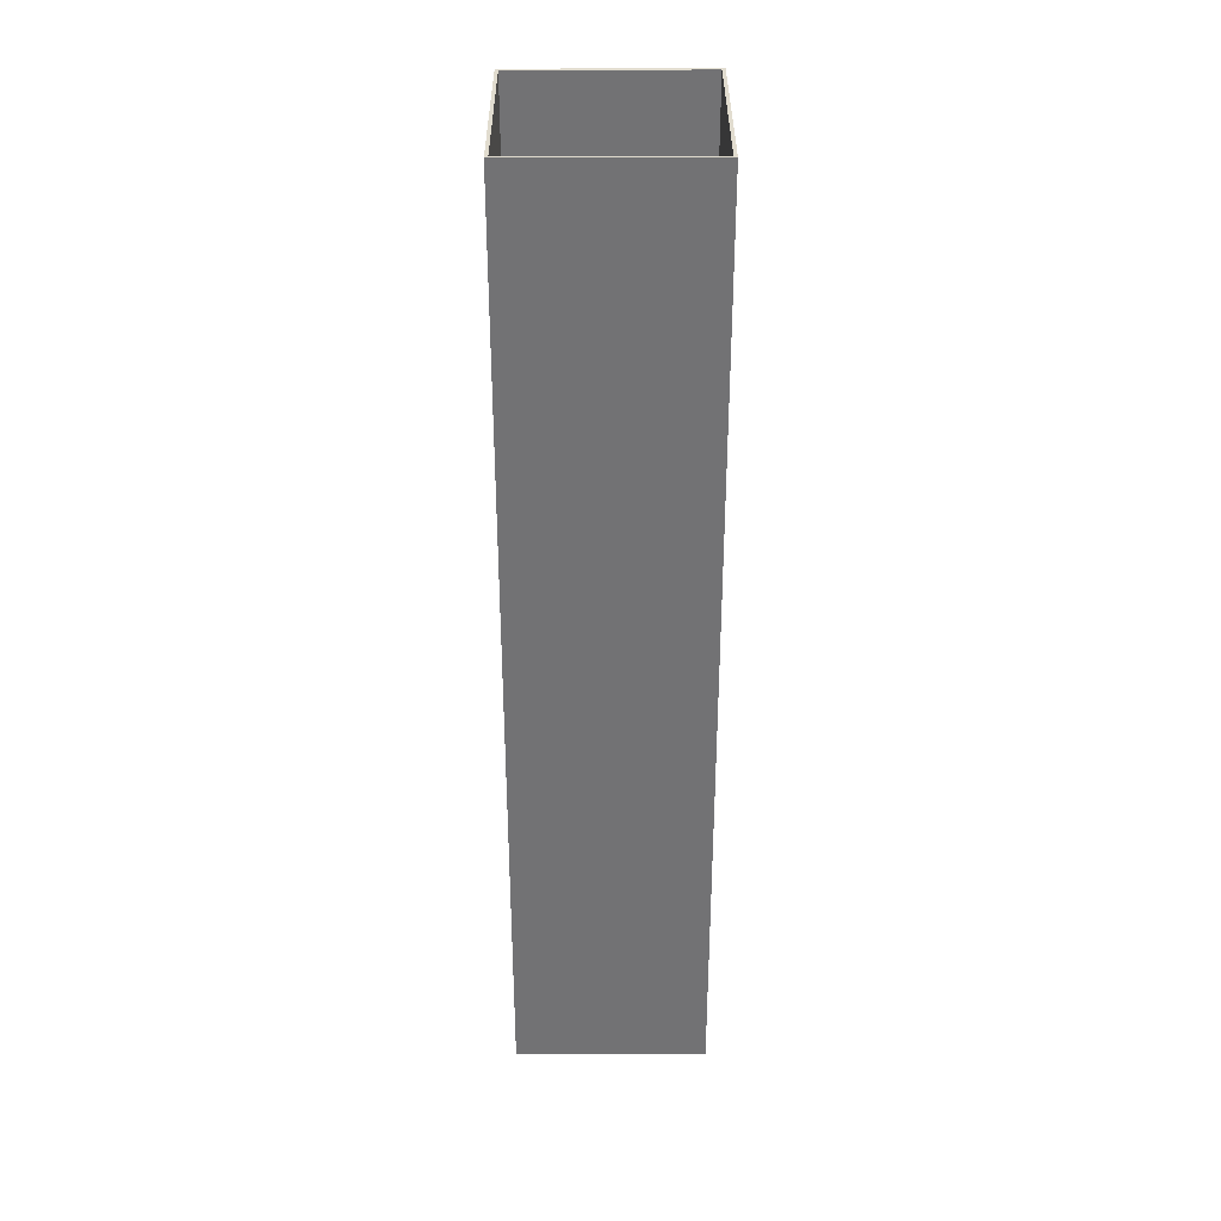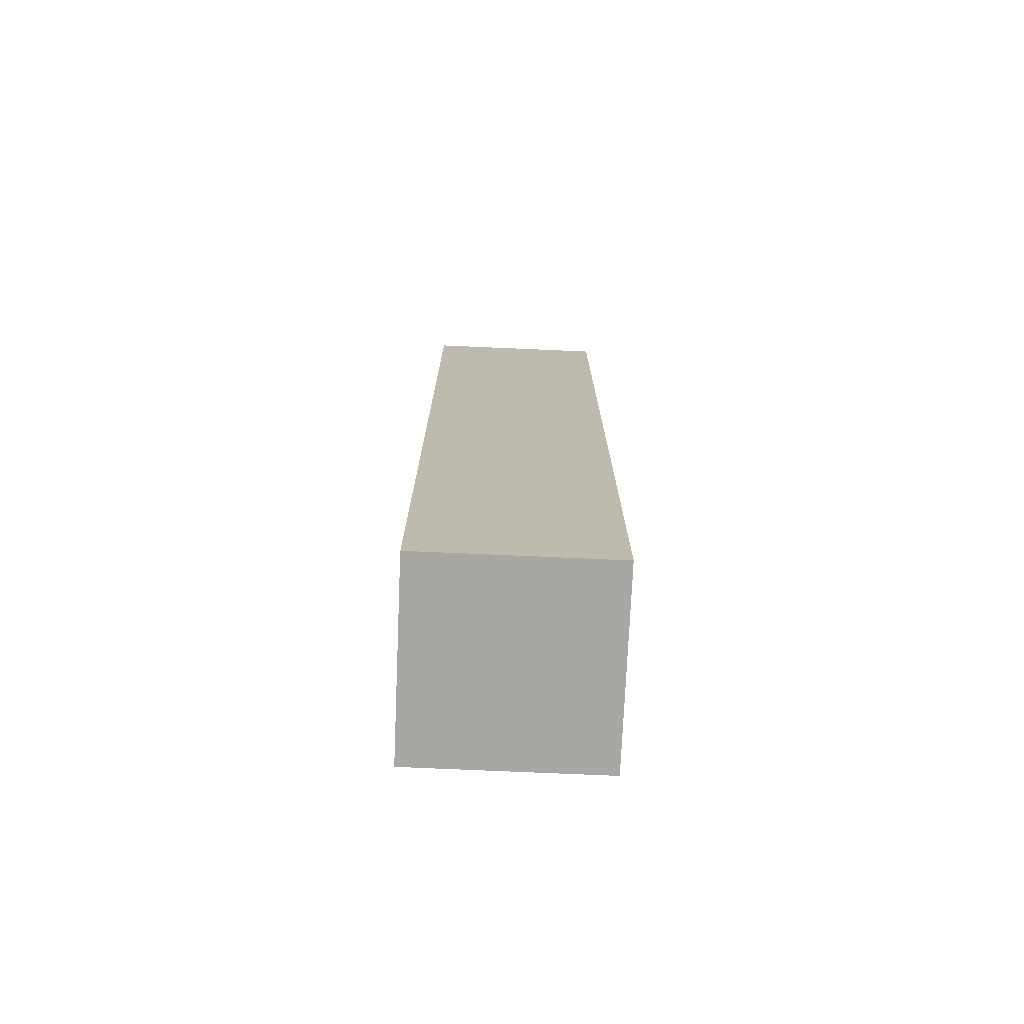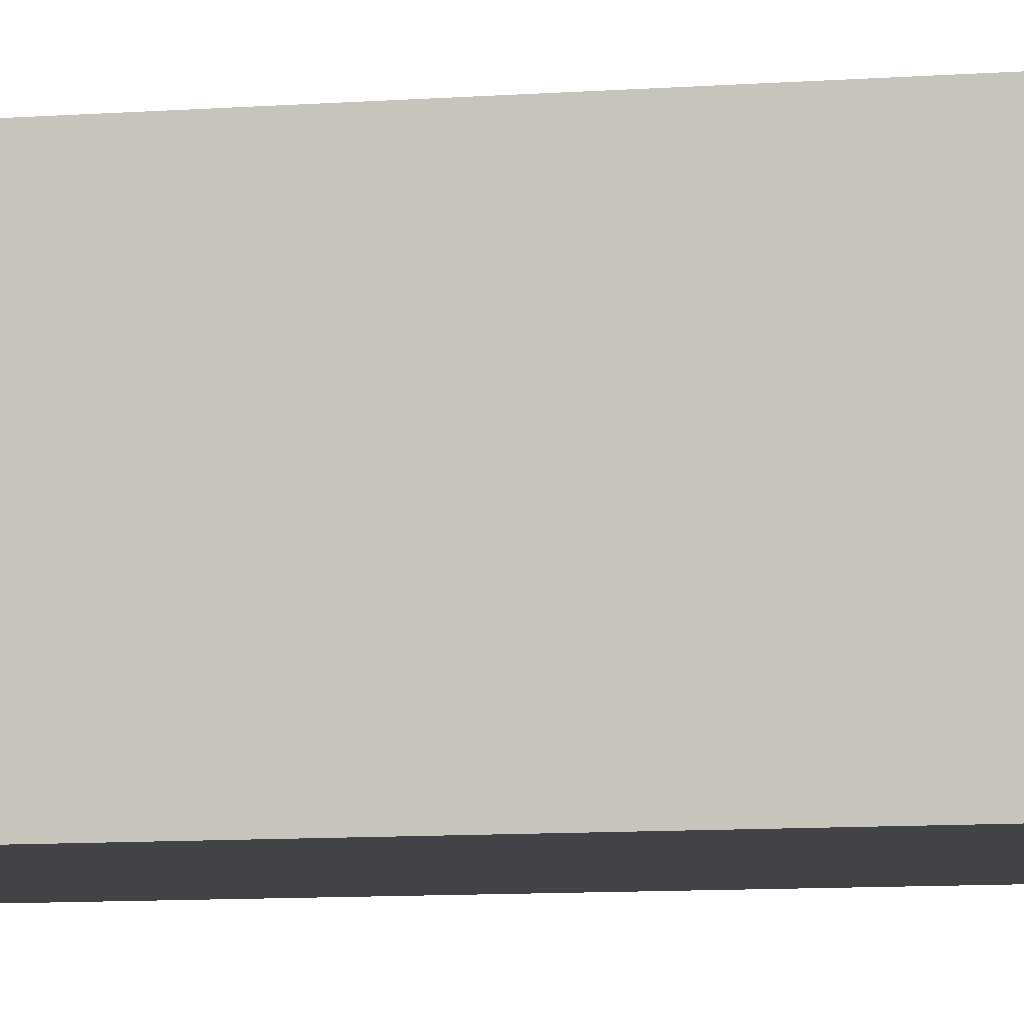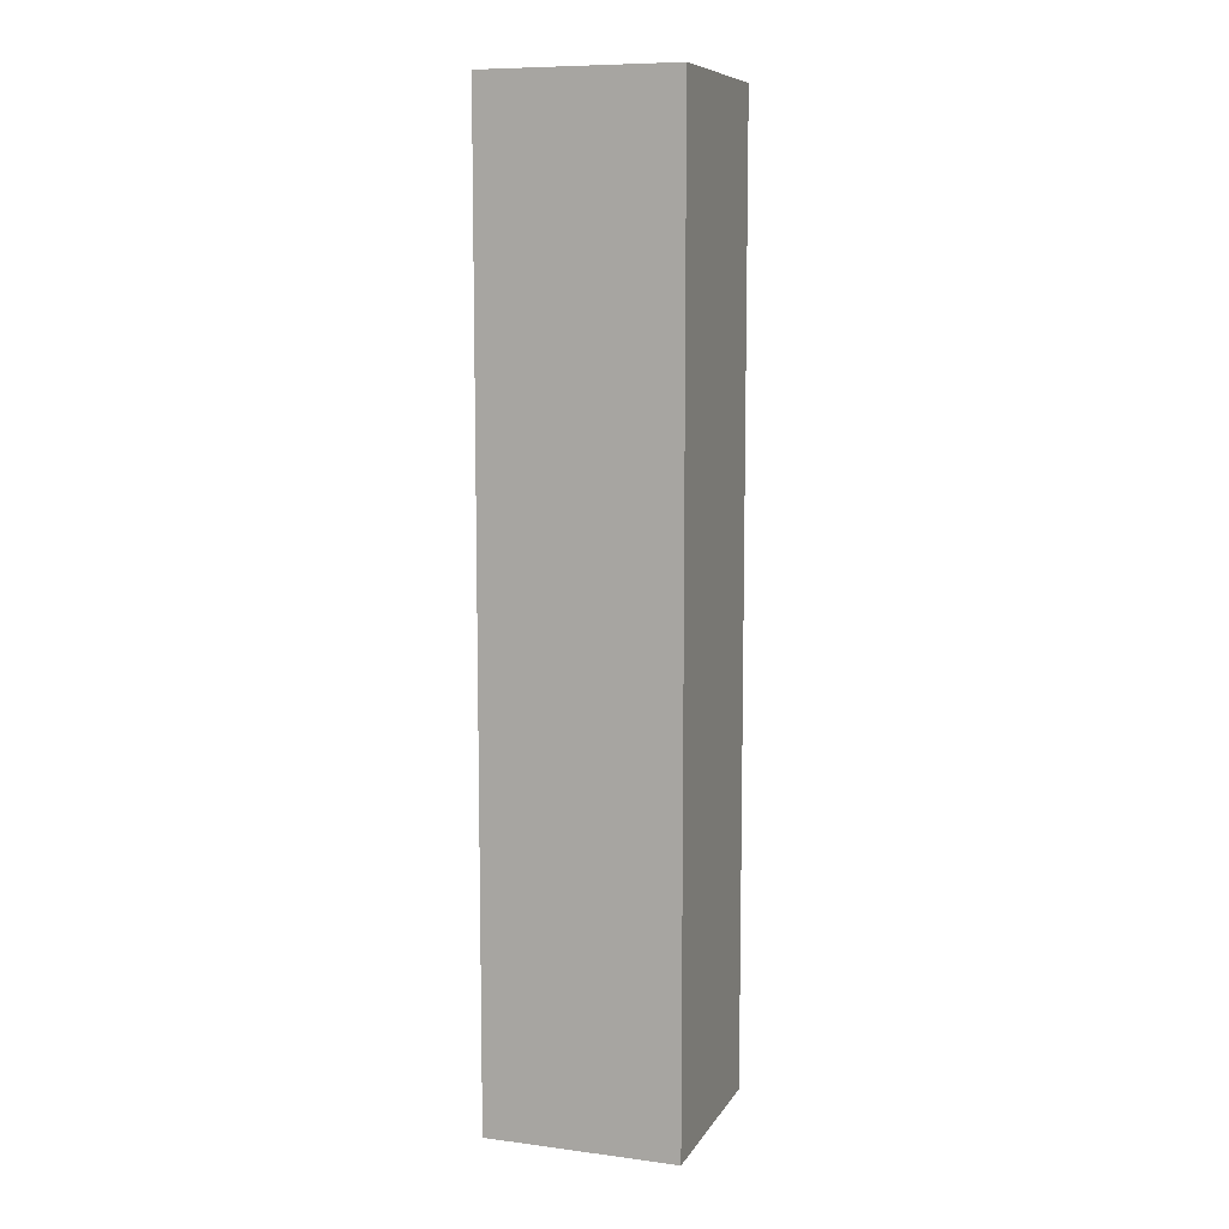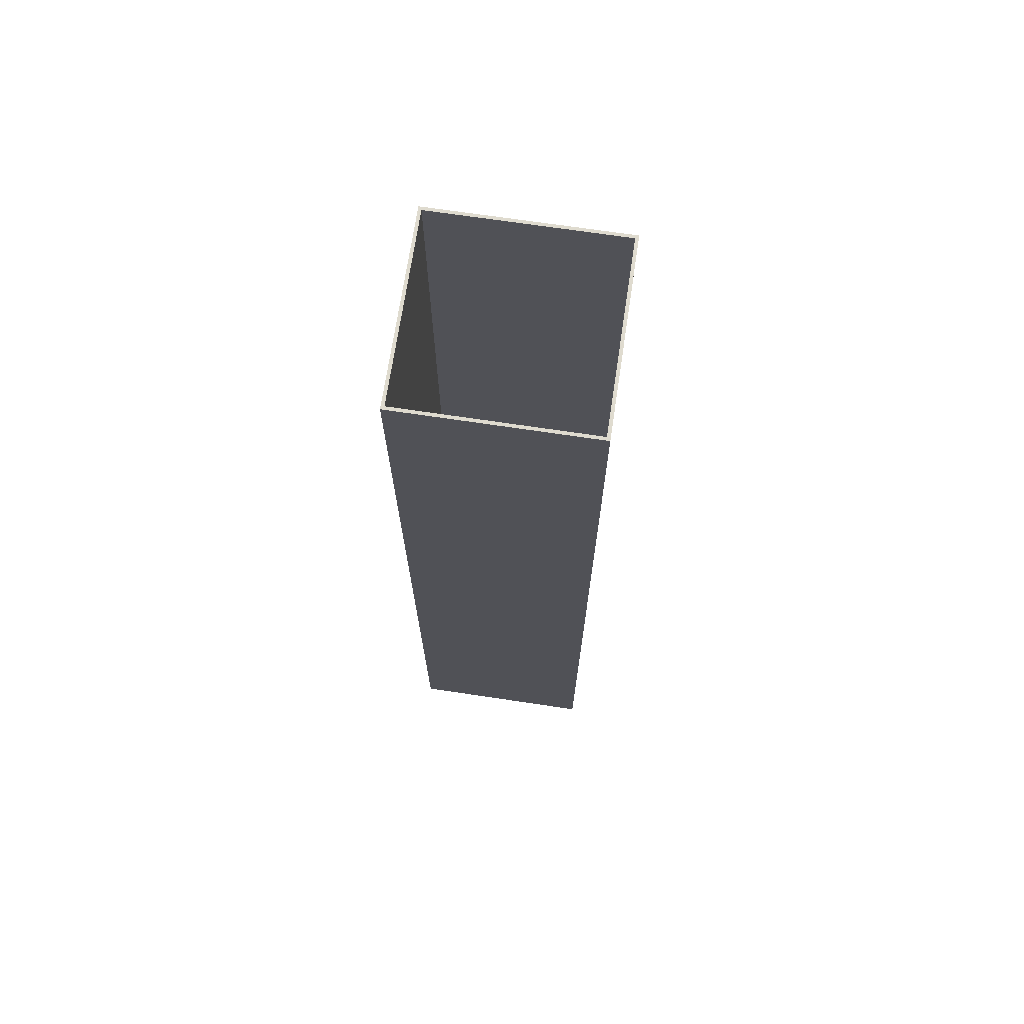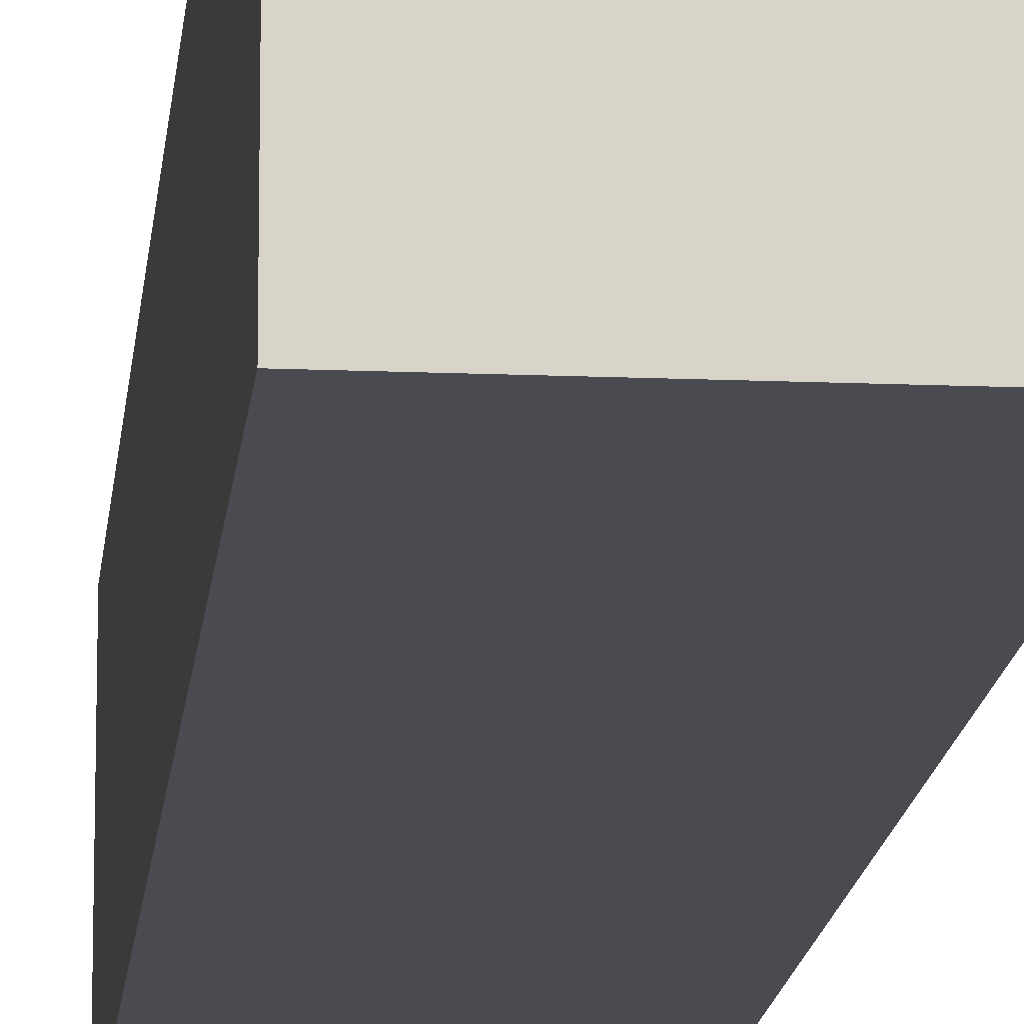
<metadata>
{"format":"obj","ext":"obj","renderer":"f3d","projection":"perspective","resolution":1024,"background":"white","views":[{"elev":34.4,"azim":-90.2,"up":"+Z"},{"elev":-74.5,"azim":177.5,"up":"+Z"},{"elev":-7.5,"azim":103.6,"up":"+Y"},{"elev":8.9,"azim":-161.0,"up":"+Z"},{"elev":70.4,"azim":8.5,"up":"+Z"},{"elev":-14.5,"azim":174.7,"up":"+Y"}]}
</metadata>
<code>
v -0.055 -6.736e-18 -0.295
v -0.0538 0.01144 -0.295
v -0.05025 0.02237 -0.295
v -0.0445 0.03233 -0.295
v -0.0368 0.04087 -0.295
v -0.0275 0.04763 -0.295
v -0.017 0.05231 -0.295
v -0.005749 0.0547 -0.295
v 0.005749 0.0547 -0.295
v 0.017 0.05231 -0.295
v 0.0275 0.04763 -0.295
v 0.0368 0.04087 -0.295
v 0.0445 0.03233 -0.295
v 0.05025 0.02237 -0.295
v 0.0538 0.01144 -0.295
v 0.055 0 -0.295
v 0.0538 -0.01144 -0.295
v 0.05025 -0.02237 -0.295
v 0.0445 -0.03233 -0.295
v 0.0368 -0.04087 -0.295
v 0.0275 -0.04763 -0.295
v 0.017 -0.05231 -0.295
v 0.005749 -0.0547 -0.295
v -0.005749 -0.0547 -0.295
v -0.017 -0.05231 -0.295
v -0.0275 -0.04763 -0.295
v -0.0368 -0.04087 -0.295
v -0.0445 -0.03233 -0.295
v -0.05025 -0.02237 -0.295
v -0.0538 -0.01144 -0.295
v -0.055 -6.736e-18 -0.29
v -0.0538 -0.01144 -0.29
v -0.05025 -0.02237 -0.29
v -0.0445 -0.03233 -0.29
v -0.0368 -0.04087 -0.29
v -0.0275 -0.04763 -0.29
v -0.017 -0.05231 -0.29
v -0.005749 -0.0547 -0.29
v 0.005749 -0.0547 -0.29
v 0.017 -0.05231 -0.29
v 0.0275 -0.04763 -0.29
v 0.0368 -0.04087 -0.29
v 0.0445 -0.03233 -0.29
v 0.05025 -0.02237 -0.29
v 0.0538 -0.01144 -0.29
v 0.055 0 -0.29
v 0.0538 0.01144 -0.29
v 0.05025 0.02237 -0.29
v 0.0445 0.03233 -0.29
v 0.0368 0.04087 -0.29
v 0.0275 0.04763 -0.29
v 0.017 0.05231 -0.29
v 0.005749 0.0547 -0.29
v -0.005749 0.0547 -0.29
v -0.017 0.05231 -0.29
v -0.0275 0.04763 -0.29
v -0.0368 0.04087 -0.29
v -0.0445 0.03233 -0.29
v -0.05025 0.02237 -0.29
v -0.0538 0.01144 -0.29
v -0.055 -6.736e-18 -0.295
v -0.055 -6.736e-18 -0.29
v -0.055 -6.736e-18 -0.295
v -0.0538 -0.01144 -0.295
v -0.05025 -0.02237 -0.295
v -0.0445 -0.03233 -0.295
v -0.0368 -0.04087 -0.295
v -0.0275 -0.04763 -0.295
v -0.017 -0.05231 -0.295
v -0.005749 -0.0547 -0.295
v 0.005749 -0.0547 -0.295
v 0.017 -0.05231 -0.295
v 0.0275 -0.04763 -0.295
v 0.0368 -0.04087 -0.295
v 0.0445 -0.03233 -0.295
v 0.05025 -0.02237 -0.295
v 0.0538 -0.01144 -0.295
v 0.055 0 -0.295
v 0.0538 0.01144 -0.295
v 0.05025 0.02237 -0.295
v 0.0445 0.03233 -0.295
v 0.0368 0.04087 -0.295
v 0.0275 0.04763 -0.295
v 0.017 0.05231 -0.295
v 0.005749 0.0547 -0.295
v -0.005749 0.0547 -0.295
v -0.017 0.05231 -0.295
v -0.0275 0.04763 -0.295
v -0.0368 0.04087 -0.295
v -0.0445 0.03233 -0.295
v -0.05025 0.02237 -0.295
v -0.0538 0.01144 -0.295
v 0.058 0.058 0.3
v -0.058 0.058 0.3
v -0.058 0.058 -0.29
v 0.058 0.058 -0.29
v -0.058 0.058 0.3
v -0.058 -0.058 0.3
v -0.058 -0.058 -0.29
v -0.058 0.058 -0.29
v -0.058 -0.058 0.3
v 0.058 -0.058 0.3
v 0.058 -0.058 -0.29
v -0.058 -0.058 -0.29
v 0.058 -0.058 0.3
v 0.058 0.058 0.3
v 0.058 0.058 -0.29
v 0.058 -0.058 -0.29
v -0.055 -6.736e-18 -0.29
v -0.0538 0.01144 -0.29
v -0.05025 0.02237 -0.29
v -0.0445 0.03233 -0.29
v -0.0368 0.04087 -0.29
v -0.0275 0.04763 -0.29
v -0.017 0.05231 -0.29
v -0.005749 0.0547 -0.29
v 0.005749 0.0547 -0.29
v 0.017 0.05231 -0.29
v 0.0275 0.04763 -0.29
v 0.0368 0.04087 -0.29
v 0.0445 0.03233 -0.29
v 0.05025 0.02237 -0.29
v 0.0538 0.01144 -0.29
v 0.055 0 -0.29
v 0.0538 -0.01144 -0.29
v 0.05025 -0.02237 -0.29
v 0.0445 -0.03233 -0.29
v 0.0368 -0.04087 -0.29
v 0.0275 -0.04763 -0.29
v 0.017 -0.05231 -0.29
v 0.005749 -0.0547 -0.29
v -0.005749 -0.0547 -0.29
v -0.017 -0.05231 -0.29
v -0.0275 -0.04763 -0.29
v -0.0368 -0.04087 -0.29
v -0.0445 -0.03233 -0.29
v -0.05025 -0.02237 -0.29
v -0.0538 -0.01144 -0.29
v 0.058 -0.058 -0.29
v 0.058 0.058 -0.29
v -0.058 0.058 -0.29
v -0.058 -0.058 -0.29
v -0.06 0.06 -0.3
v -0.06 -0.06 -0.3
v -0.06 -0.06 0.3
v -0.06 0.06 0.3
v -0.06 -0.06 -0.3
v 0.06 -0.06 -0.3
v 0.06 -0.06 0.3
v -0.06 -0.06 0.3
v -0.058 0.058 0.3
v 0.058 0.058 0.3
v 0.058 -0.058 0.3
v -0.058 -0.058 0.3
v -0.06 -0.06 0.3
v 0.06 -0.06 0.3
v 0.06 0.06 0.3
v -0.06 0.06 0.3
v -0.06 0.06 0.3
v 0.06 0.06 0.3
v 0.06 0.06 -0.3
v -0.06 0.06 -0.3
v -0.06 0.06 -0.3
v 0.06 0.06 -0.3
v 0.06 -0.06 -0.3
v -0.06 -0.06 -0.3
v 0.06 -0.06 -0.3
v 0.06 0.06 -0.3
v 0.06 0.06 0.3
v 0.06 -0.06 0.3
g 7ded7200-e2bd-11ea-91e2-54bf646e7e1f
f 2 60 1
f 1 60 62
f 61 31 30
f 30 31 32
f 30 32 29
f 29 32 33
f 29 33 28
f 28 33 34
f 28 34 27
f 27 34 35
f 27 35 26
f 26 35 36
f 26 36 25
f 25 36 37
f 25 37 24
f 24 37 38
f 24 38 23
f 23 38 39
f 23 39 22
f 22 39 40
f 22 40 21
f 21 40 41
f 21 41 20
f 20 41 42
f 20 42 19
f 19 42 43
f 19 43 18
f 18 43 44
f 18 44 17
f 17 44 45
f 17 45 16
f 16 45 46
f 16 46 15
f 15 46 47
f 15 47 14
f 14 47 48
f 14 48 13
f 13 48 49
f 13 49 12
f 12 49 50
f 12 50 11
f 11 50 51
f 11 51 10
f 10 51 52
f 10 52 9
f 9 52 53
f 9 53 8
f 8 53 54
f 8 54 7
f 7 54 55
f 7 55 6
f 6 55 56
f 6 56 5
f 5 56 57
f 5 57 4
f 4 57 58
f 4 58 3
f 3 58 59
f 3 59 2
f 2 59 60
g 7dedc038-e2bd-11ea-8c2b-54bf646e7e1f
f 64 77 63
f 63 77 78
f 63 78 92
f 92 78 79
f 92 79 91
f 91 79 80
f 91 80 90
f 90 80 81
f 90 81 89
f 89 81 82
f 89 82 88
f 88 82 83
f 88 83 87
f 87 83 84
f 87 84 86
f 86 84 85
f 77 64 76
f 76 64 65
f 76 65 75
f 75 65 66
f 75 66 74
f 74 66 67
f 74 67 73
f 73 67 68
f 73 68 72
f 72 68 69
f 72 69 71
f 71 69 70
g 7dc2b1d2-e2bd-11ea-812e-54bf646e7e1f
f 93 94 96
f 96 94 95
g 7dc2fffa-e2bd-11ea-947e-54bf646e7e1f
f 97 98 100
f 100 98 99
g 7dc34e1a-e2bd-11ea-b234-54bf646e7e1f
f 101 102 104
f 104 102 103
g 7dc3753e-e2bd-11ea-8855-54bf646e7e1f
f 105 106 108
f 108 106 107
g 7dc3c35e-e2bd-11ea-91d5-54bf646e7e1f
f 110 141 109
f 109 141 142
f 109 142 138
f 138 142 137
f 137 142 136
f 136 142 135
f 135 142 134
f 134 142 133
f 133 142 132
f 132 142 139
f 132 139 131
f 131 139 130
f 130 139 129
f 129 139 128
f 128 139 127
f 127 139 126
f 126 139 125
f 125 139 124
f 124 139 140
f 124 140 123
f 123 140 122
f 122 140 121
f 121 140 120
f 120 140 119
f 119 140 118
f 118 140 117
f 117 140 141
f 117 141 116
f 116 141 115
f 115 141 114
f 114 141 113
f 113 141 112
f 112 141 111
f 111 141 110
g 7d904f00-e2bd-11ea-840c-54bf646e7e1f
f 144 145 143
f 143 145 146
g 7d90761e-e2bd-11ea-b2e9-54bf646e7e1f
f 148 149 147
f 147 149 150
g 7d90761f-e2bd-11ea-84a5-54bf646e7e1f
f 152 158 151
f 151 158 155
f 151 155 154
f 154 155 153
f 153 155 156
f 153 156 157
f 158 152 157
f 157 152 153
g 7d909d4a-e2bd-11ea-ac76-54bf646e7e1f
f 160 161 159
f 159 161 162
g 7d90eb6c-e2bd-11ea-82fe-54bf646e7e1f
f 164 165 163
f 163 165 166
g 7d91128a-e2bd-11ea-8b51-54bf646e7e1f
f 168 169 167
f 167 169 170

</code>
